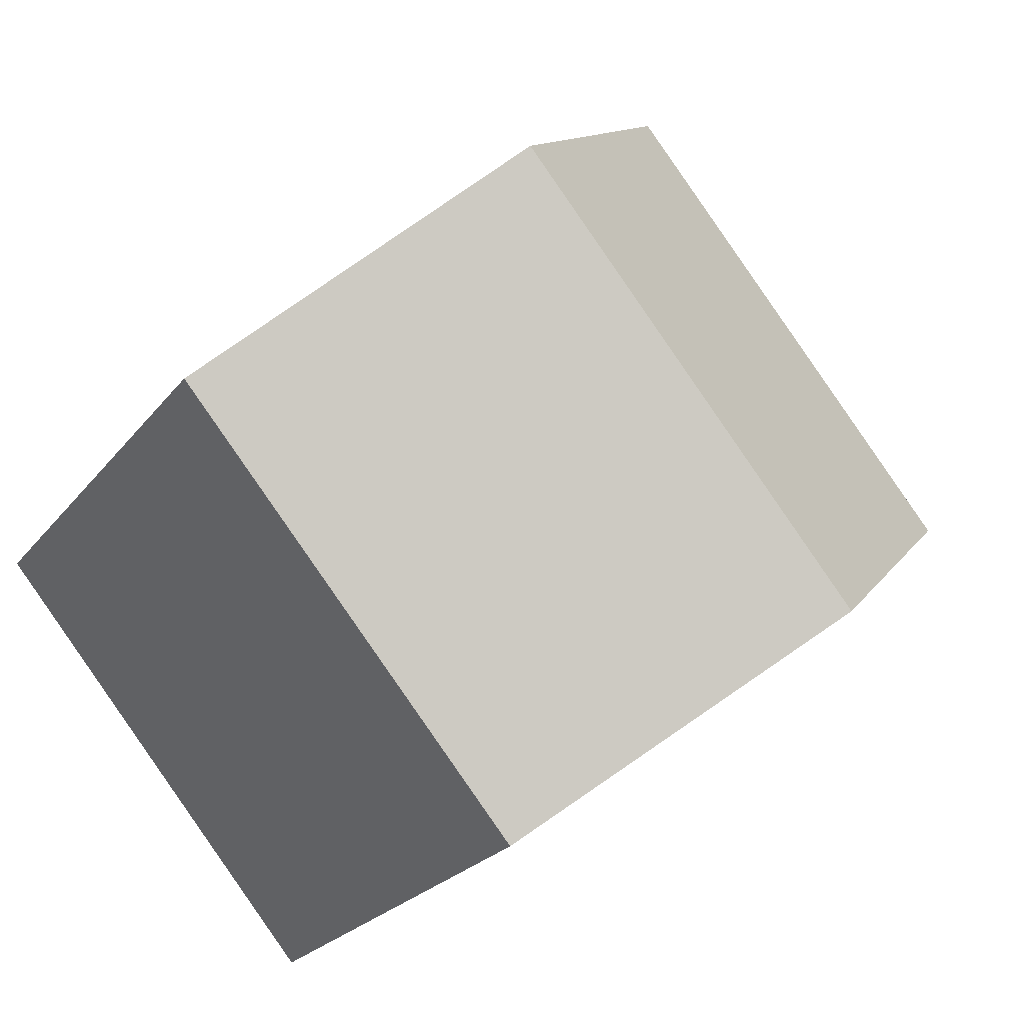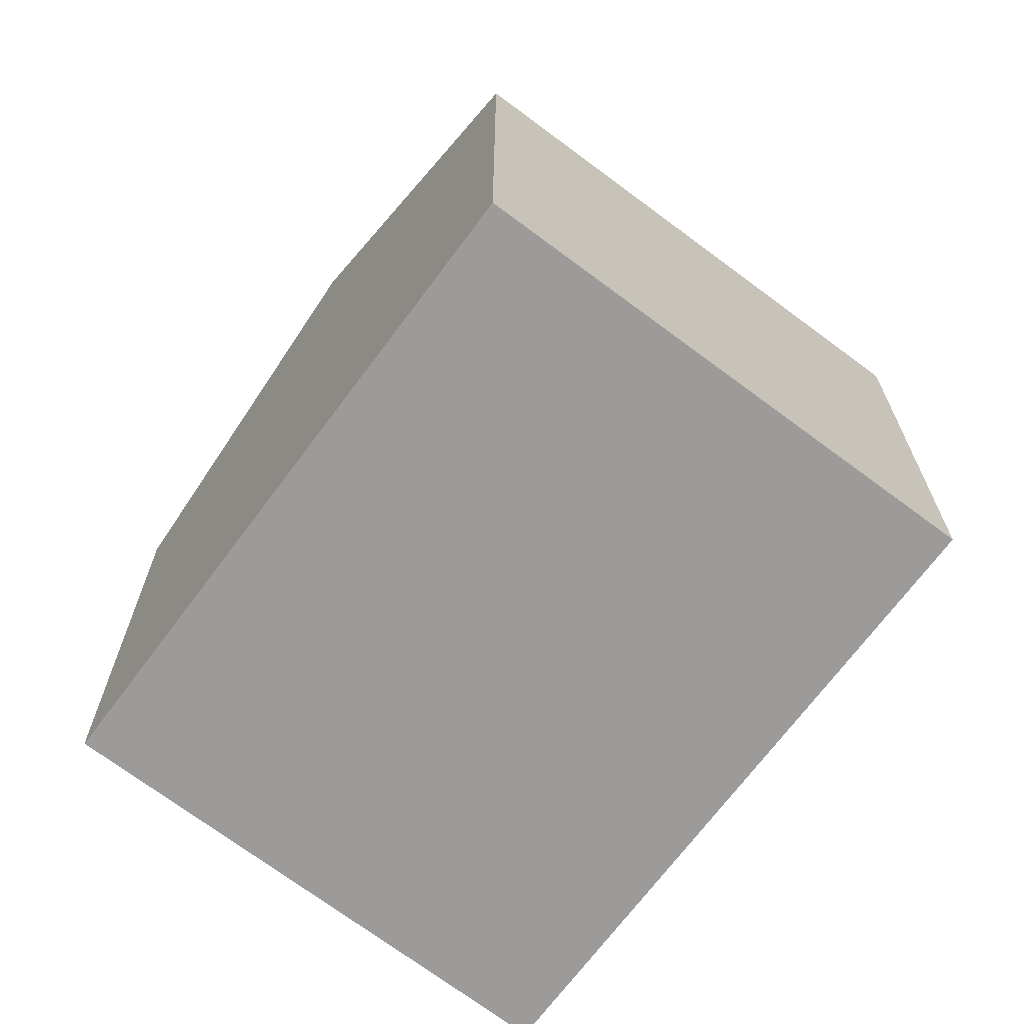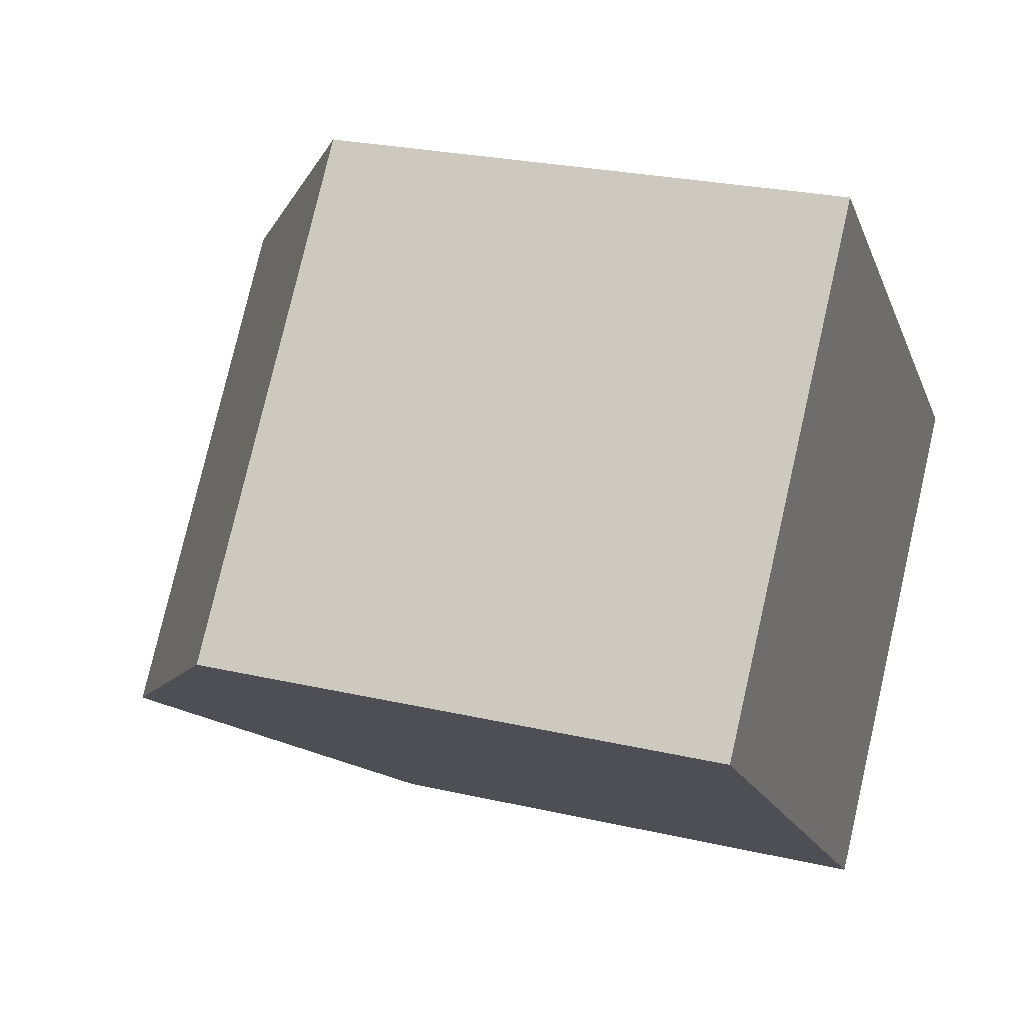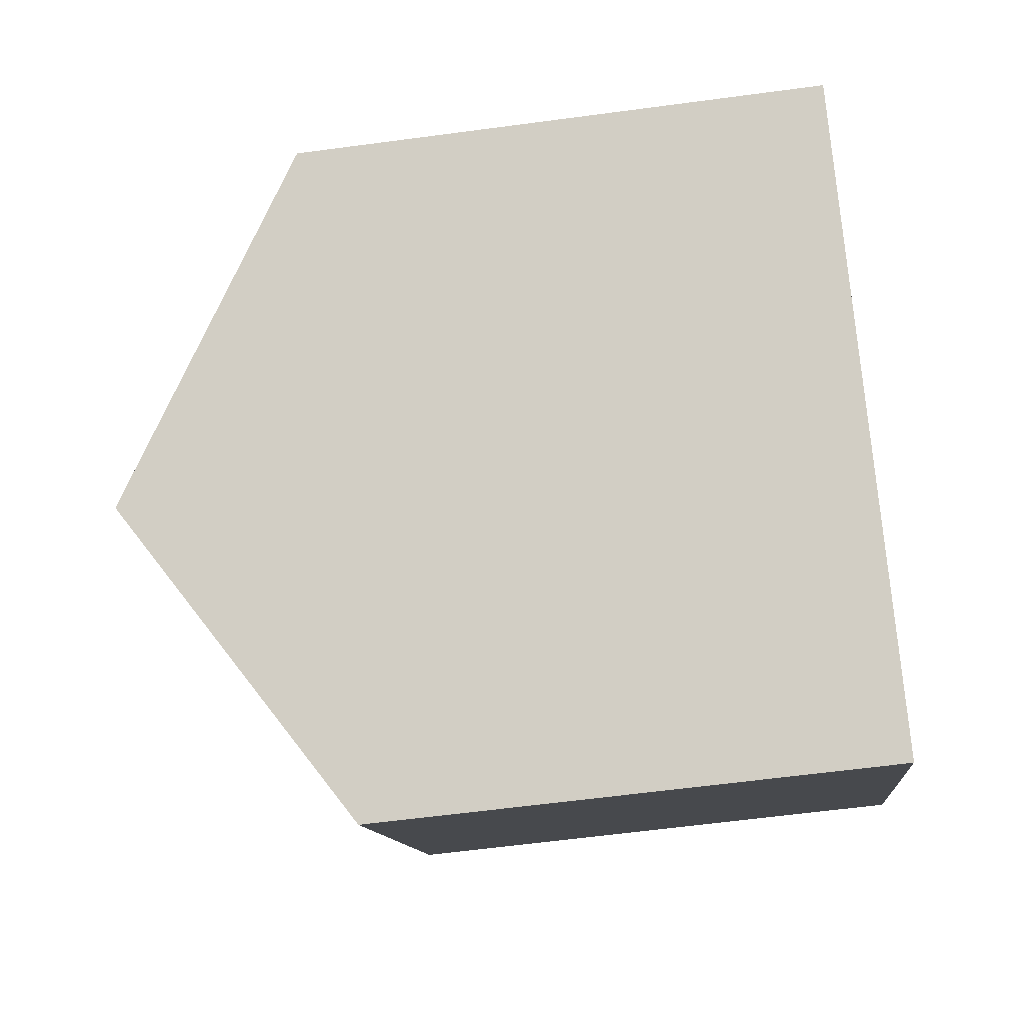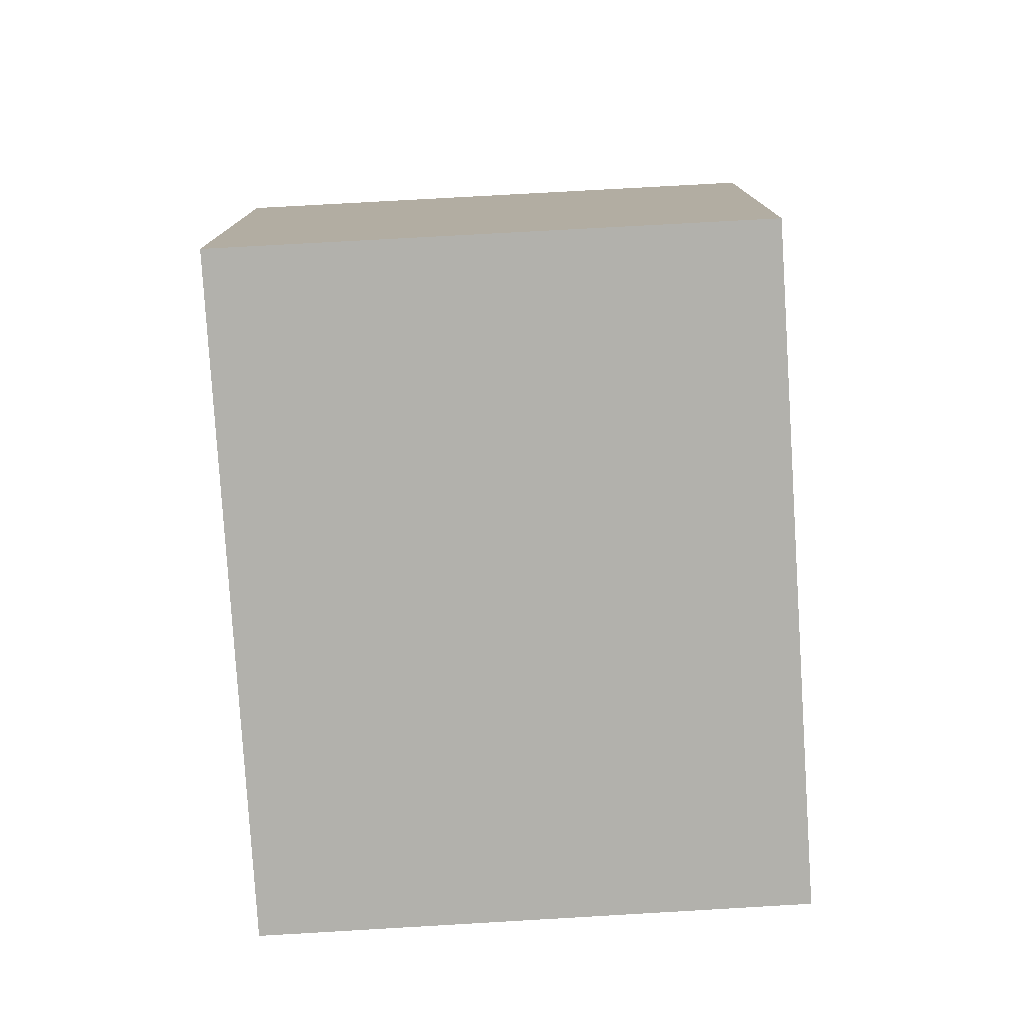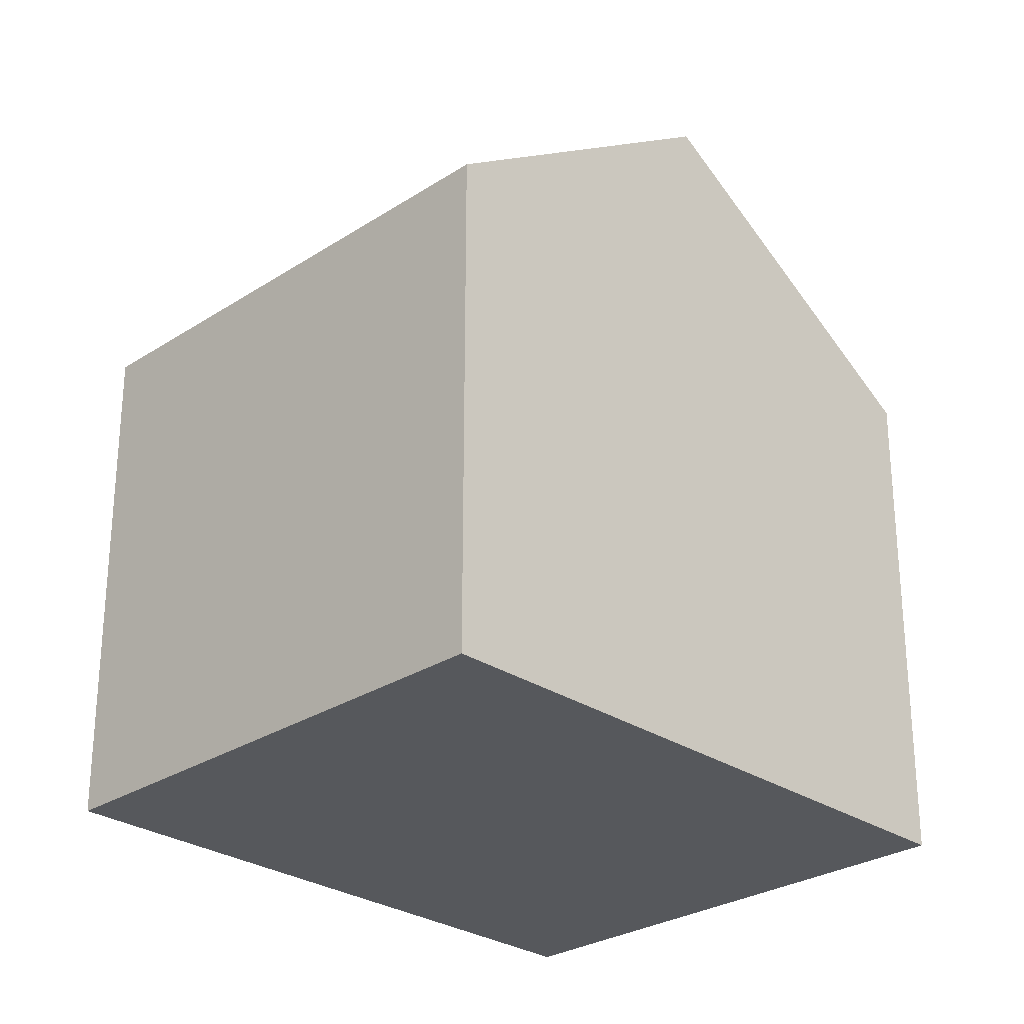
<metadata>
{"format":"obj","ext":"obj","renderer":"f3d","projection":"perspective","resolution":1024,"background":"white","views":[{"elev":-23.4,"azim":152.5,"up":"+Z"},{"elev":-69.8,"azim":-87.2,"up":"+Y"},{"elev":25.1,"azim":-69.4,"up":"+Z"},{"elev":-60.9,"azim":-82.2,"up":"+Z"},{"elev":-78.9,"azim":133.1,"up":"+Y"},{"elev":-28.0,"azim":-5.8,"up":"+Y"}]}
</metadata>
<code>
v  7.949 8.1 -6.534
v  12.76 8.495 0.268
v  13.3 8.054 -0.179
v  9.29 11.32 3.13
v  3.991 11.32 -3.28
v  5.308 8.074 6.42
v  0 8.074 4.944e-16
v  0 0 0
v  5.308 -3.931e-16 6.42
v  9.29 -1.917e-16 3.13
v  13.3 1.096e-17 -0.179
v  12.76 -1.641e-17 0.268
v  7.949 4.001e-16 -6.534
v  3.991 2.008e-16 -3.28
g defaultobject
f 1 2 3
f 2 1 4
f 4 1 5
f 6 5 7
f 5 6 4
f 8 6 7
f 6 8 9
f 9 4 6
f 4 9 2
f 2 9 10
f 2 10 3
f 3 10 11
f 11 10 12
f 3 13 1
f 13 3 11
f 1 7 5
f 7 1 8
f 8 1 14
f 14 1 13
f 12 13 11
f 13 12 14
f 14 12 10
f 14 10 9
f 14 9 8

</code>
